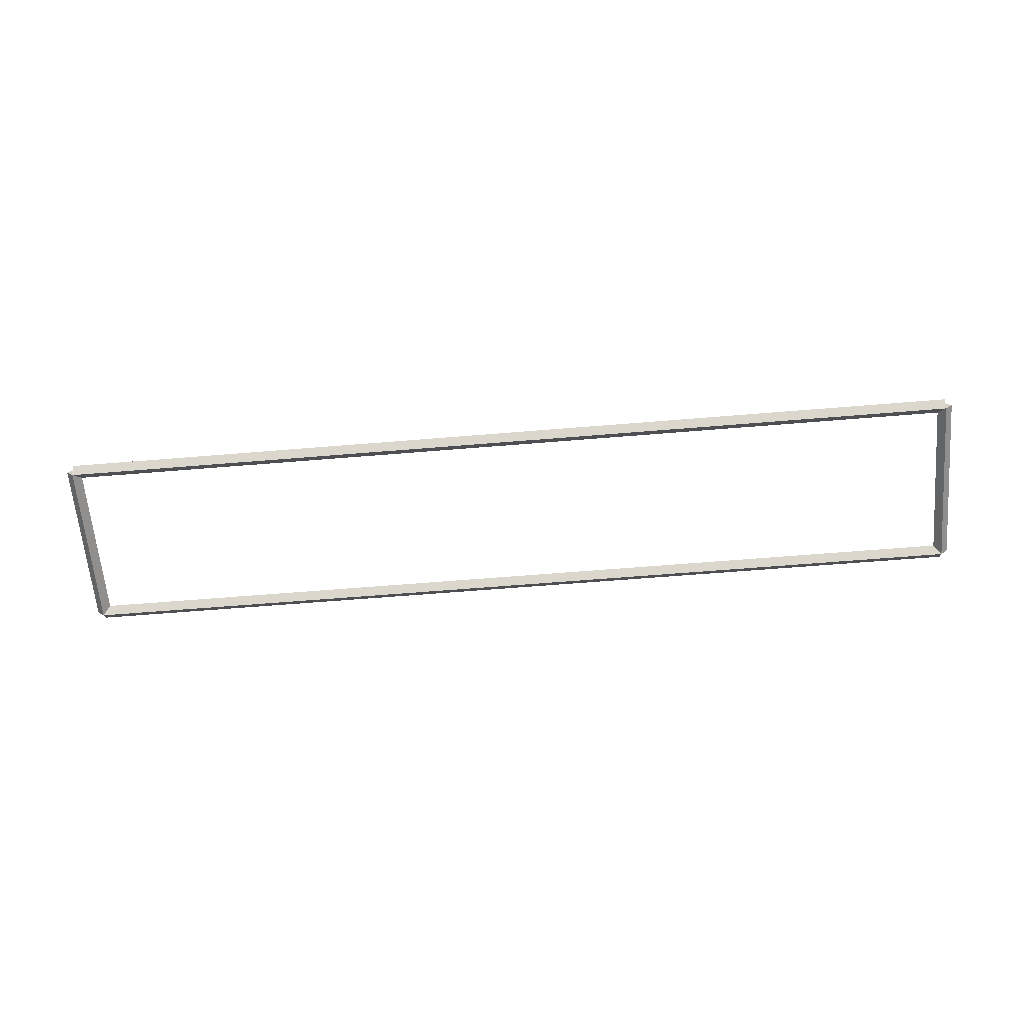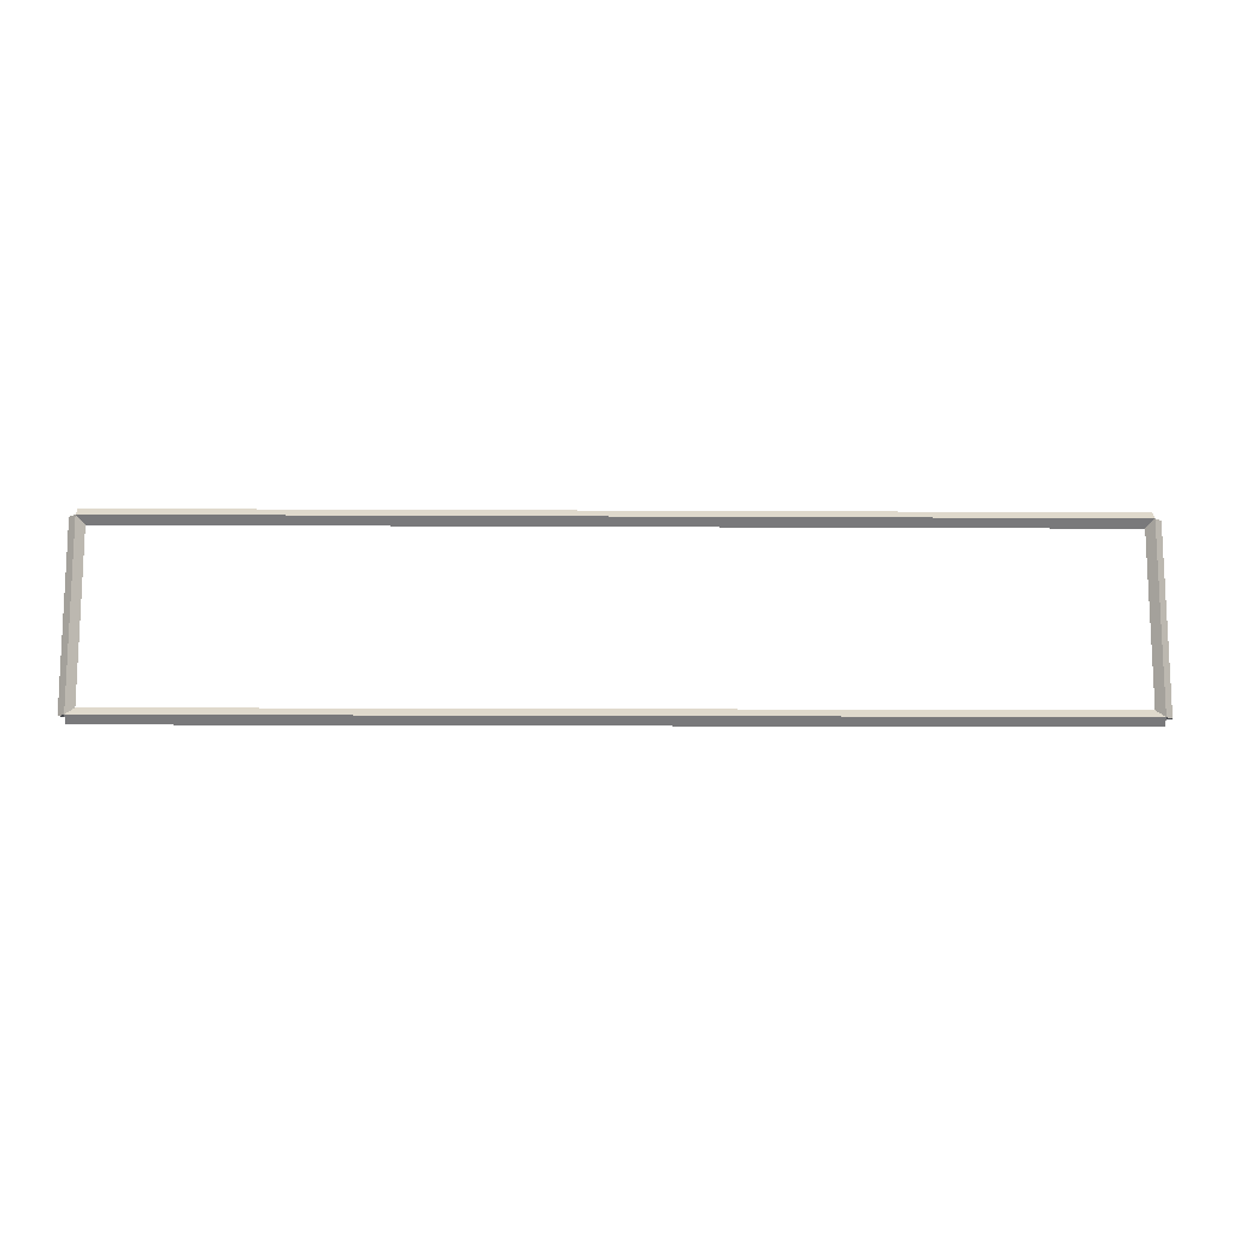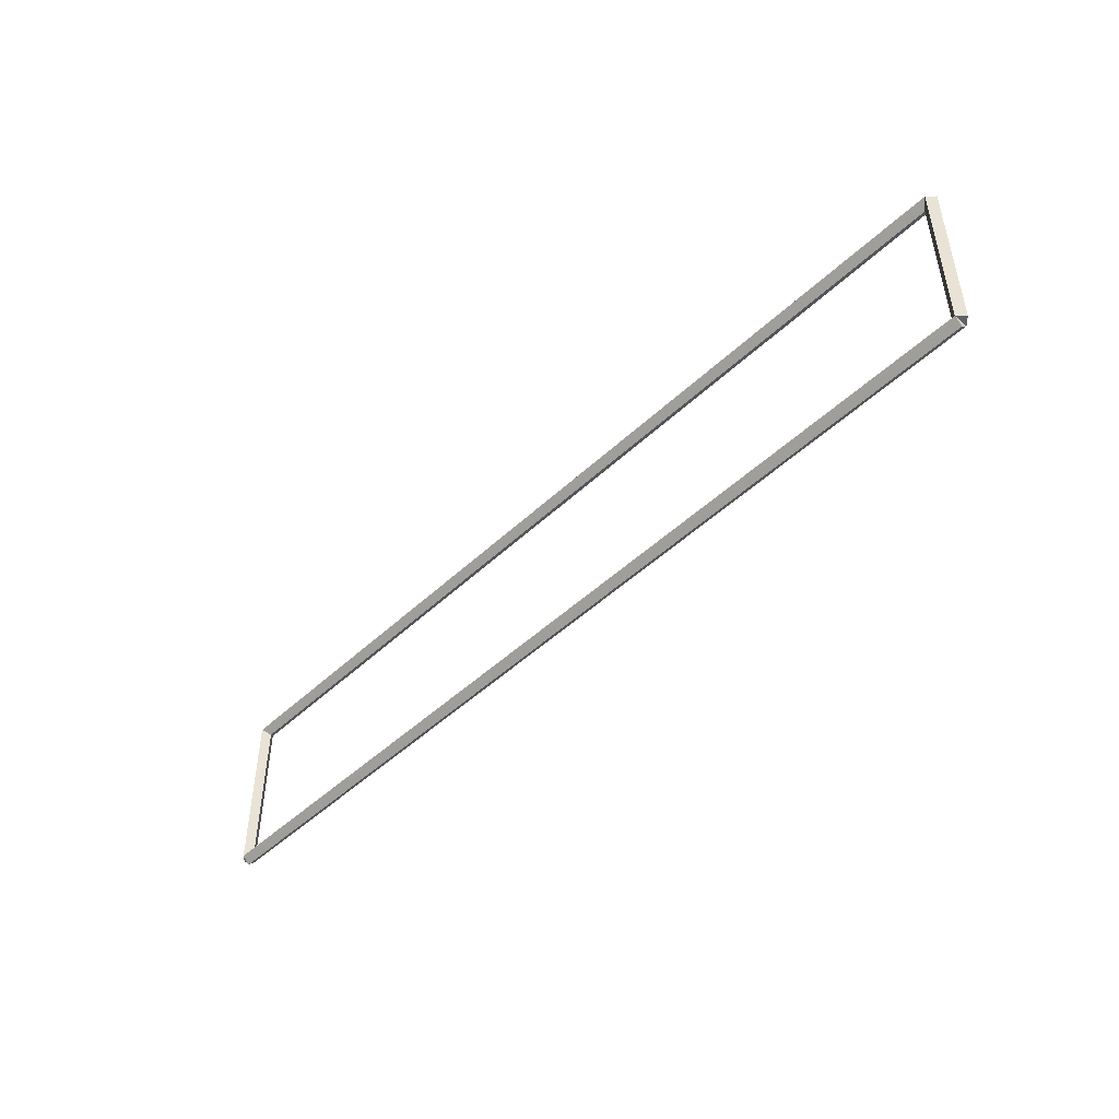
<metadata>
{"format":"obj","ext":"obj","renderer":"f3d","projection":"perspective","resolution":1024,"background":"white","views":[{"elev":-63.0,"azim":4.8,"up":"+Y"},{"elev":-12.8,"azim":179.2,"up":"+Z"},{"elev":-47.3,"azim":-133.3,"up":"+Z"}]}
</metadata>
<code>
g layer_boundary_0_35_35
v 12.8 40.3 2.381
v 12.7 40.4 2.381
v 12.6 40.3 2.381
v 12.7 40.2 2.381
v 12.8 40.3 0
v 12.7 40.4 0
v 12.6 40.3 0
v 12.7 40.2 0
f 1 2 3 4
f 6 2 1 5
f 5 1 4 8
f 6 5 8 7
f 8 4 3 7
f 7 3 2 6
g layer_boundary_0_35_35
v 0 40.4 2.381
v 0 40.3 2.281
v 0 40.2 2.381
v 0 40.3 2.481
v 12.7 40.4 2.381
v 12.7 40.3 2.281
v 12.7 40.2 2.381
v 12.7 40.3 2.481
f 9 10 11 12
f 14 10 9 13
f 13 9 12 16
f 14 13 16 15
f 16 12 11 15
f 15 11 10 14
g layer_boundary_0_35_35
v 0.1 40.3 0
v -1.034e-14 40.2 0
v -0.1 40.3 0
v 3.107e-14 40.4 0
v 0.1 40.3 2.381
v -1.034e-14 40.2 2.381
v -0.1 40.3 2.381
v 3.107e-14 40.4 2.381
f 17 18 19 20
f 22 18 17 21
f 21 17 20 24
f 22 21 24 23
f 24 20 19 23
f 23 19 18 22
g layer_boundary_0_35_35
v 12.7 40.4 -2.38e-21
v 12.7 40.3 0.1
v 12.7 40.2 -2.068e-14
v 12.7 40.3 -0.1
v 0 40.4 -2.38e-21
v 0 40.3 0.1
v 0 40.2 -2.068e-14
v 0 40.3 -0.1
f 25 26 27 28
f 30 26 25 29
f 29 25 28 32
f 30 29 32 31
f 32 28 27 31
f 31 27 26 30

</code>
